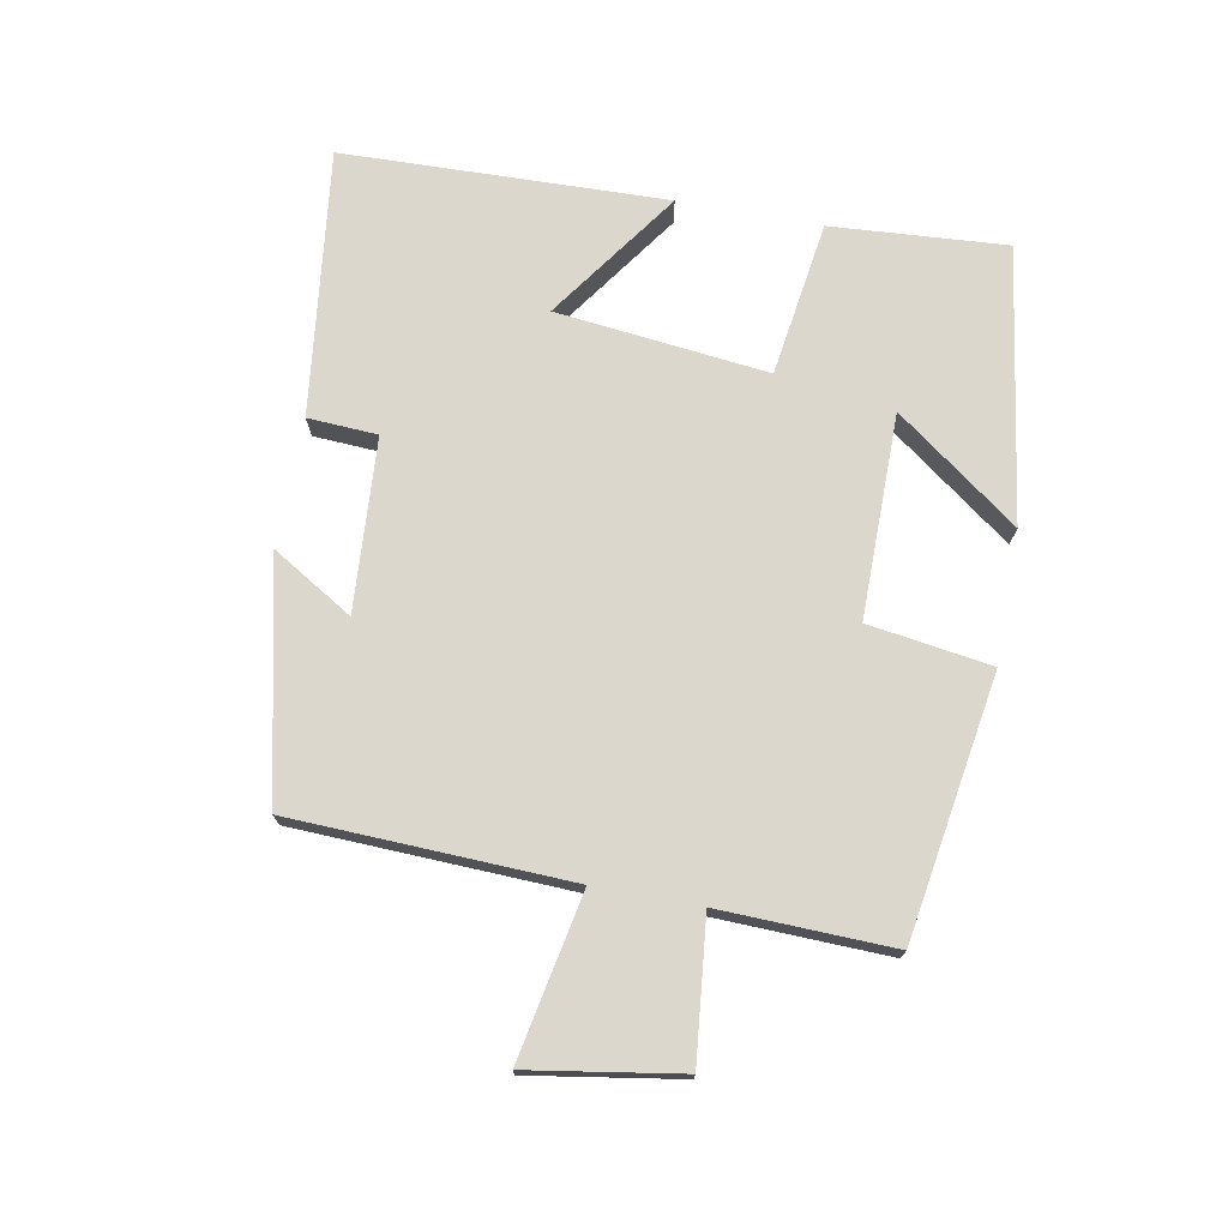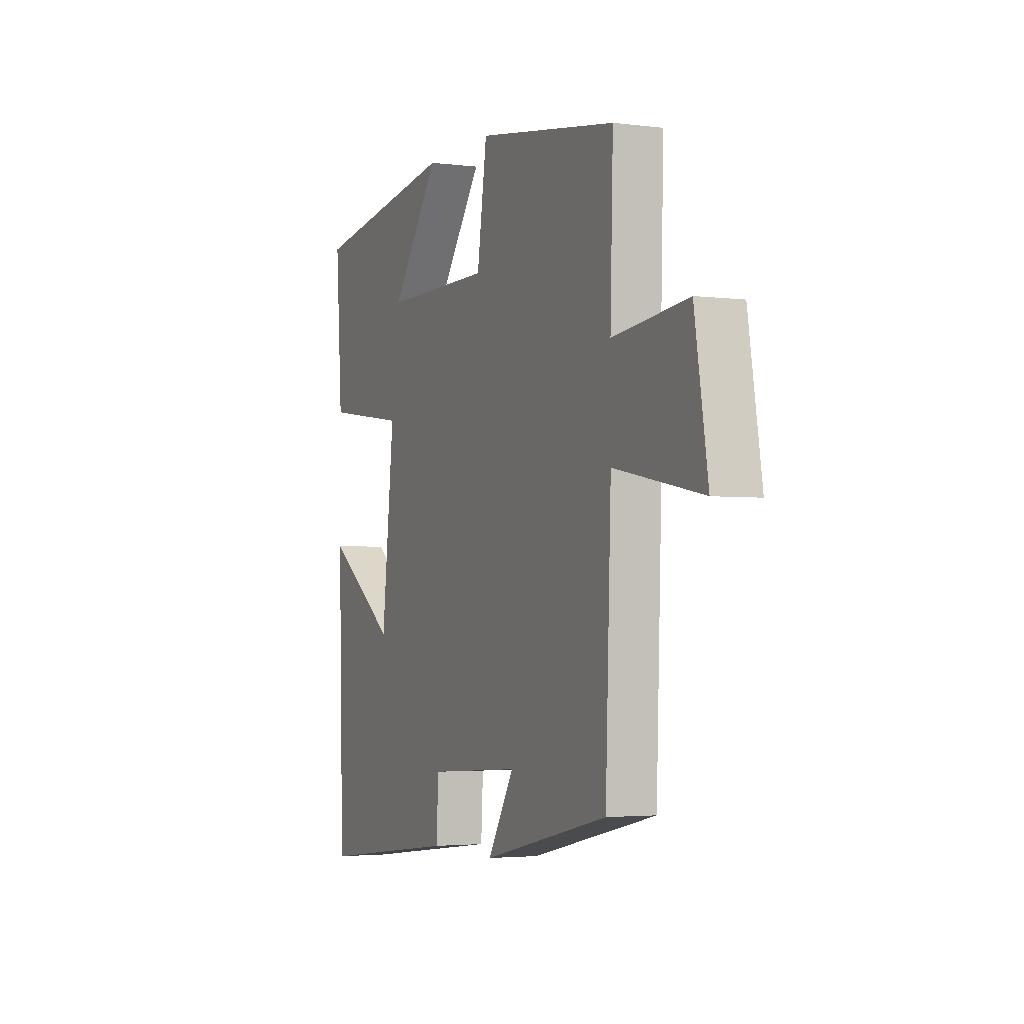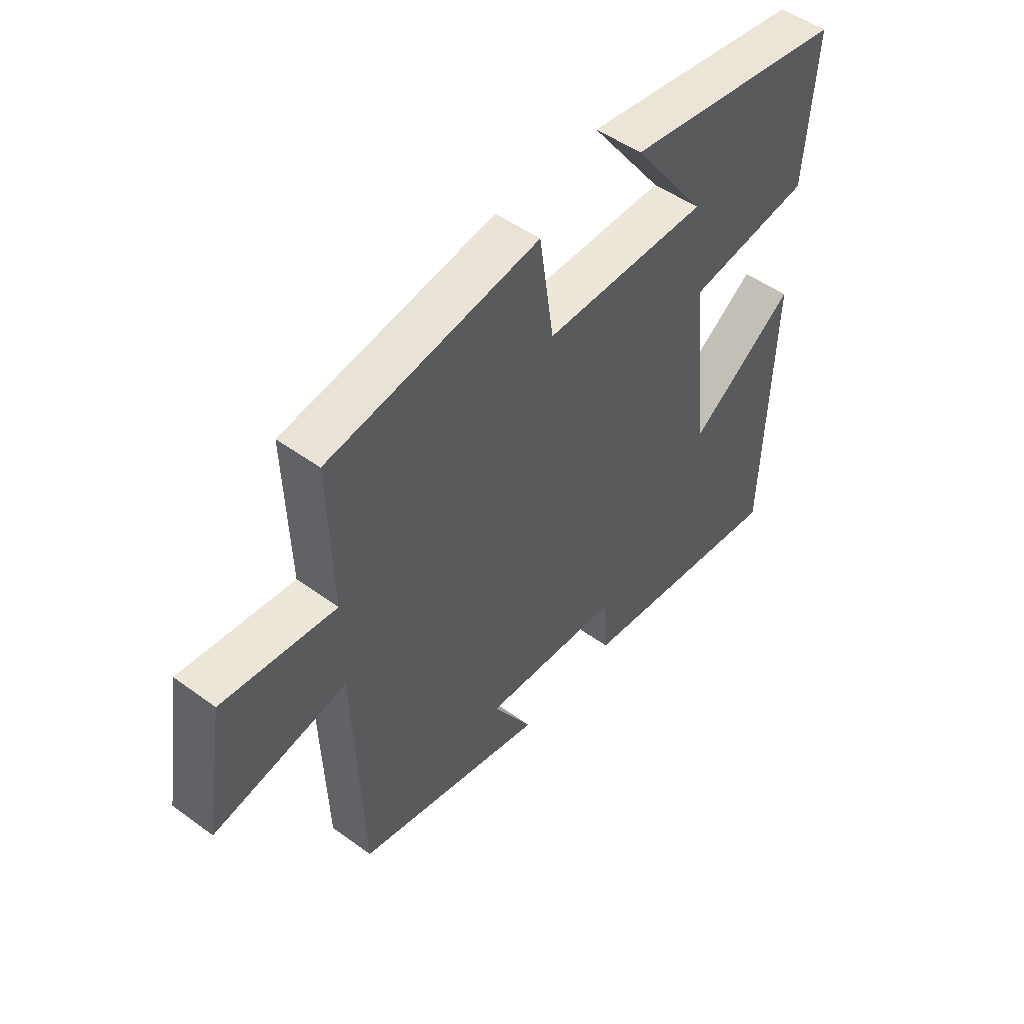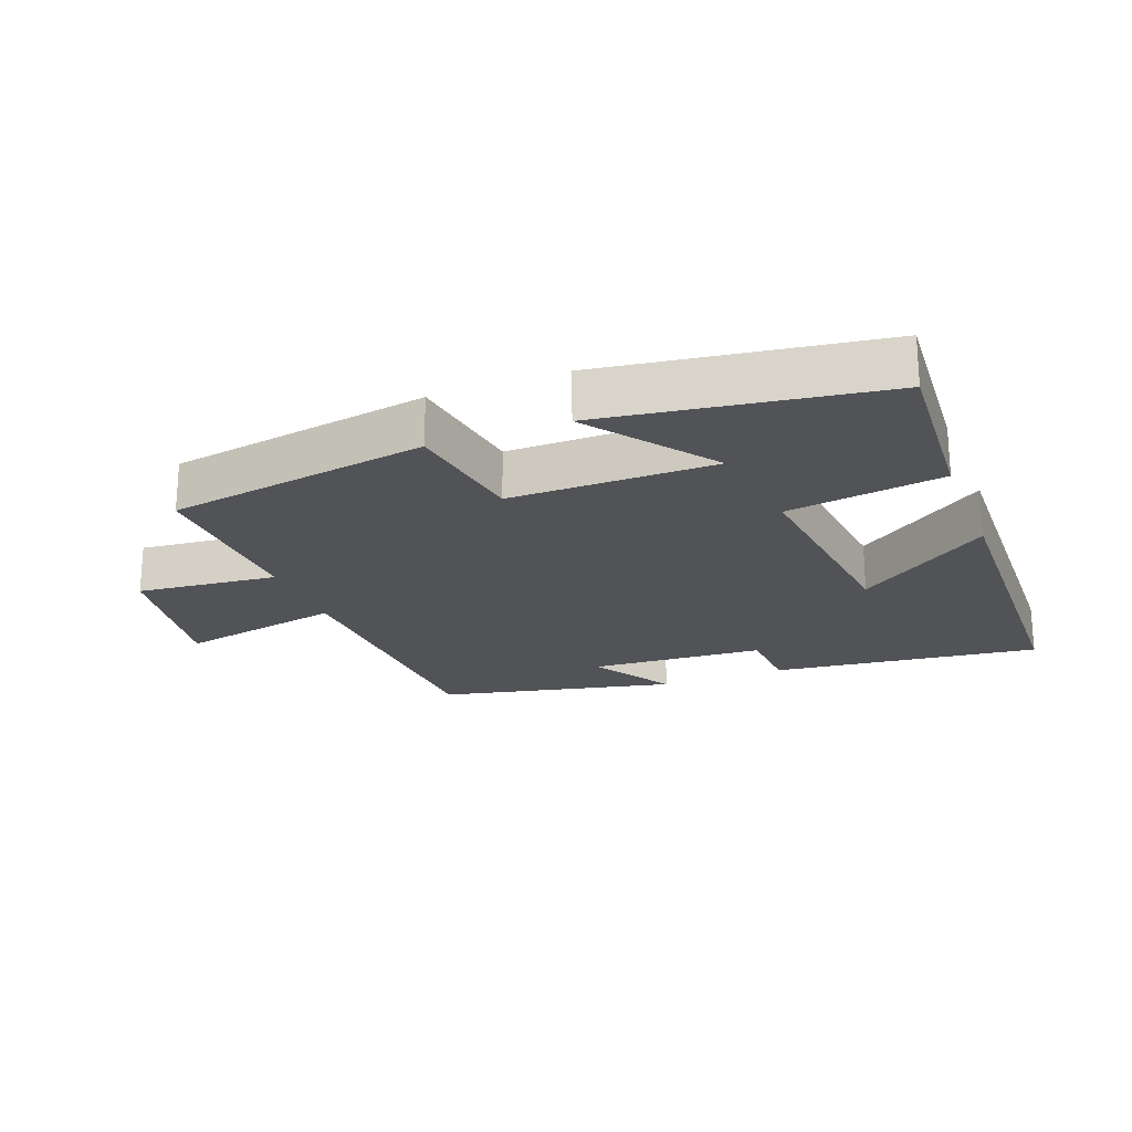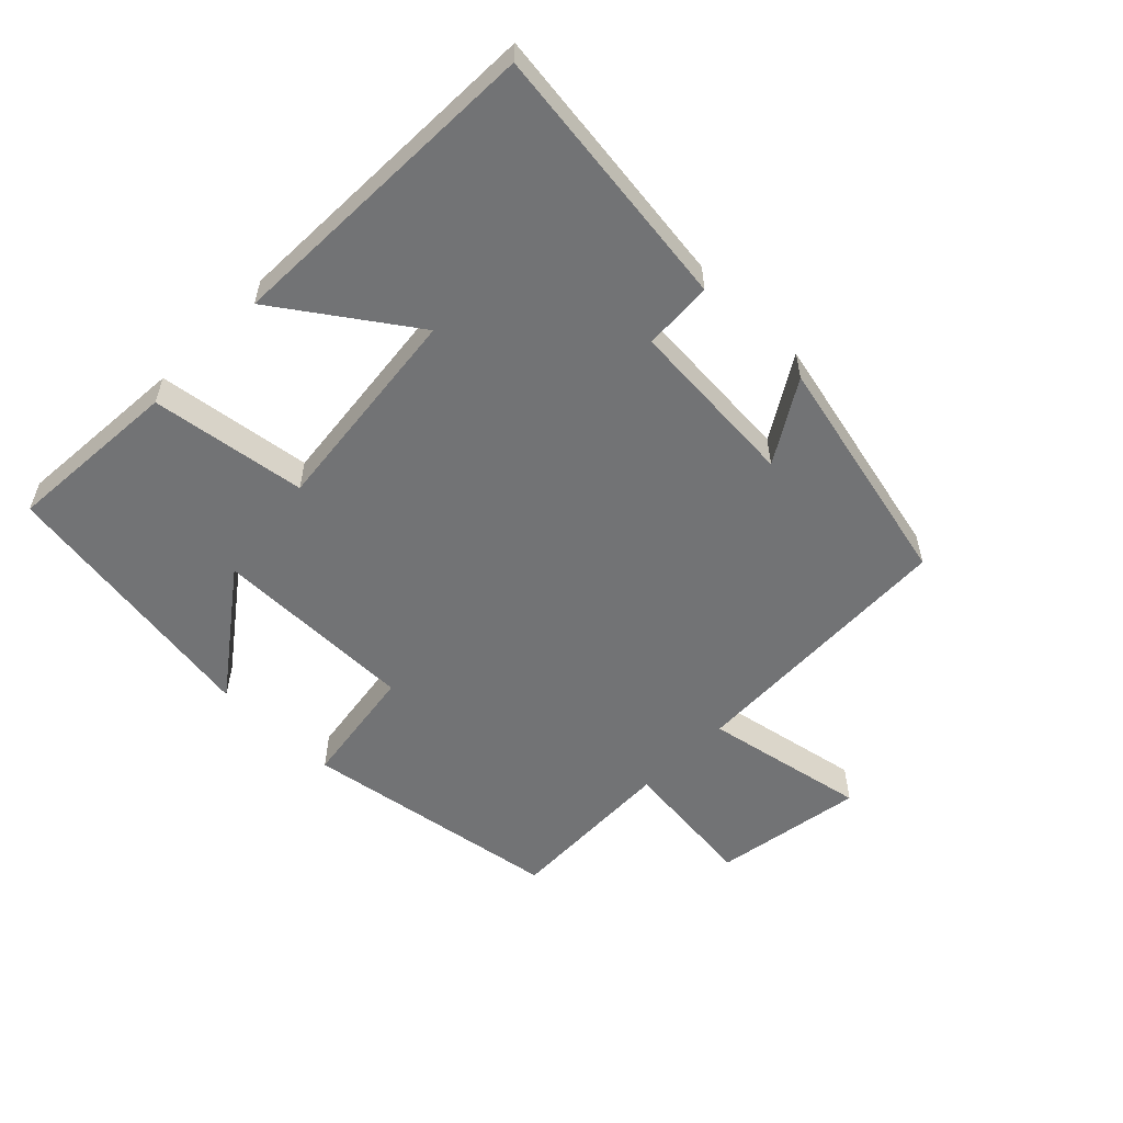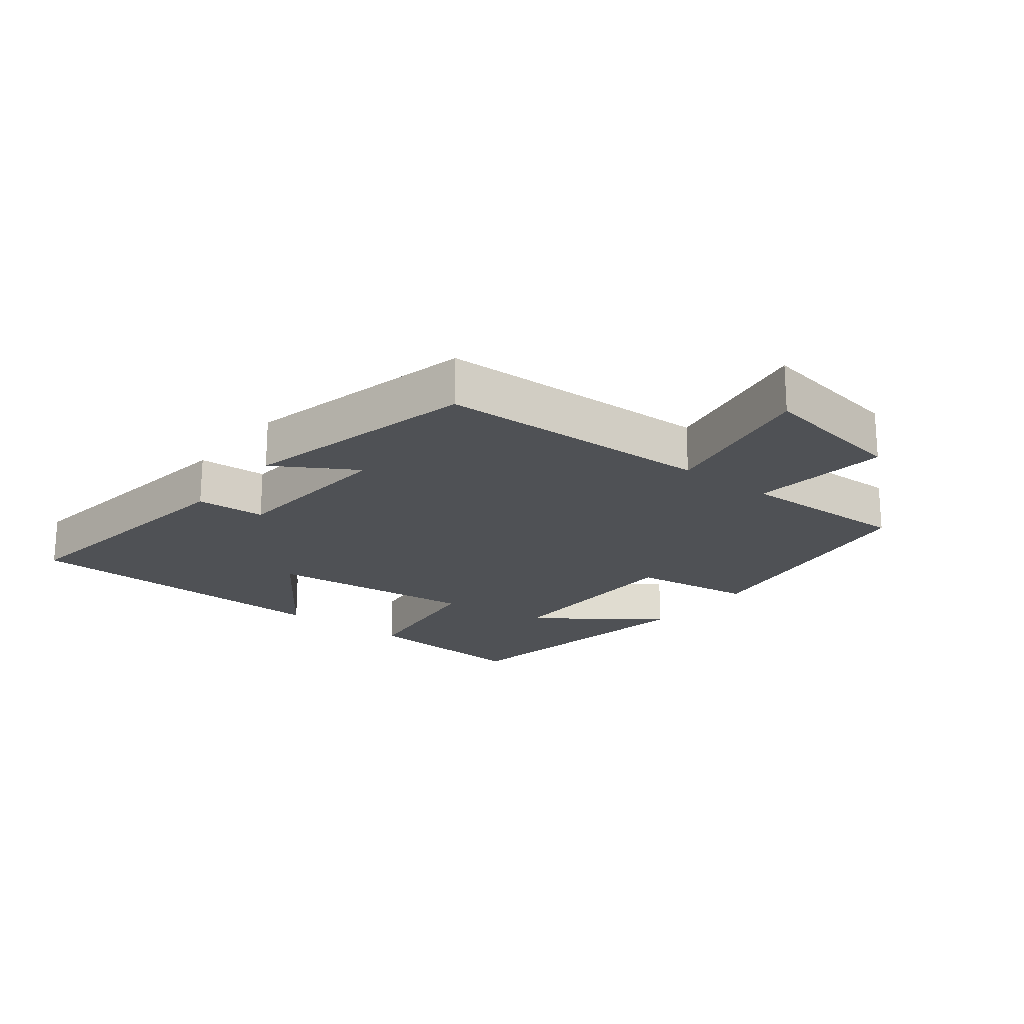
<metadata>
{"format":"obj","ext":"obj","renderer":"f3d","projection":"perspective","resolution":1024,"background":"white","views":[{"elev":73.1,"azim":-79.4,"up":"+Y"},{"elev":-3.0,"azim":-113.6,"up":"+Z"},{"elev":49.6,"azim":-51.1,"up":"+Z"},{"elev":-22.0,"azim":21.3,"up":"+Y"},{"elev":-55.8,"azim":135.5,"up":"+Y"},{"elev":-20.1,"azim":-128.4,"up":"+Y"}]}
</metadata>
<code>
v 0.485 0.07 -0.551
v 0.075 0.07 -0.5
v 0.069 0.07 -0.393
v -0.197 0.07 -0.375
v -0.121 0.07 -0.5
v -0.484 0.07 -0.418
v -0.5 0.07 0.01
v -0.753 0.07 -0.039
v -0.715 0.07 0.193
v -0.5 0.07 0.17
v -0.508 0.07 0.436
v -0.106 0.07 0.5
v -0.078 0.07 0.311
v 0.236 0.07 0.311
v 0.096 0.07 0.5
v 0.519 0.07 0.436
v 0.5 0.07 0.166
v 0.261 0.07 0.132
v 0.297 0.07 -0.194
v 0.5 0.07 -0.052
v 0.485 0 -0.551
v 0.075 0 -0.5
v 0.069 0 -0.393
v -0.197 0 -0.375
v -0.121 0 -0.5
v -0.484 0 -0.418
v -0.5 0 0.01
v -0.753 0 -0.039
v -0.715 0 0.193
v -0.5 0 0.17
v -0.508 0 0.436
v -0.106 0 0.5
v -0.078 0 0.311
v 0.236 0 0.311
v 0.096 0 0.5
v 0.519 0 0.436
v 0.5 0 0.166
v 0.261 0 0.132
v 0.297 0 -0.194
v 0.5 0 -0.052
f 1 2 3
f 20 1 3
f 19 20 3
f 18 19 3 4
f 16 17 18
f 16 18 4
f 14 15 16
f 14 16 4
f 13 14 4
f 12 13 4
f 11 12 4
f 10 11 4
f 7 8 9 10
f 7 10 4
f 4 5 6 7
f 23 22 21
f 23 21 40
f 23 40 39
f 24 23 39 38
f 38 37 36
f 24 38 36
f 36 35 34
f 24 36 34
f 24 34 33
f 24 33 32
f 24 32 31
f 24 31 30
f 30 29 28 27
f 24 30 27
f 27 26 25 24
f 1 21 22 2
f 2 22 23 3
f 3 23 24 4
f 4 24 25 5
f 5 25 26 6
f 6 26 27 7
f 7 27 28 8
f 8 28 29 9
f 9 29 30 10
f 10 30 31 11
f 11 31 32 12
f 12 32 33 13
f 13 33 34 14
f 14 34 35 15
f 15 35 36 16
f 16 36 37 17
f 17 37 38 18
f 18 38 39 19
f 19 39 40 20
f 20 40 21 1

</code>
